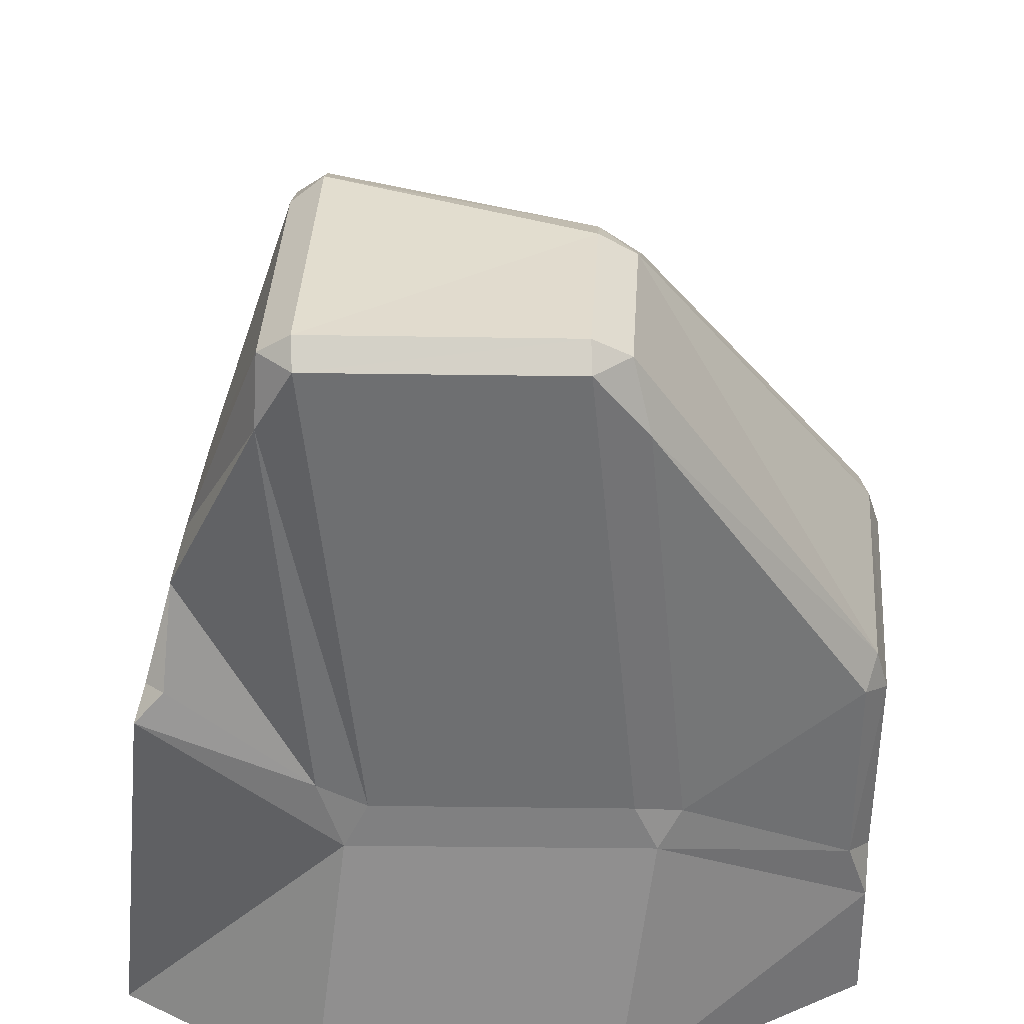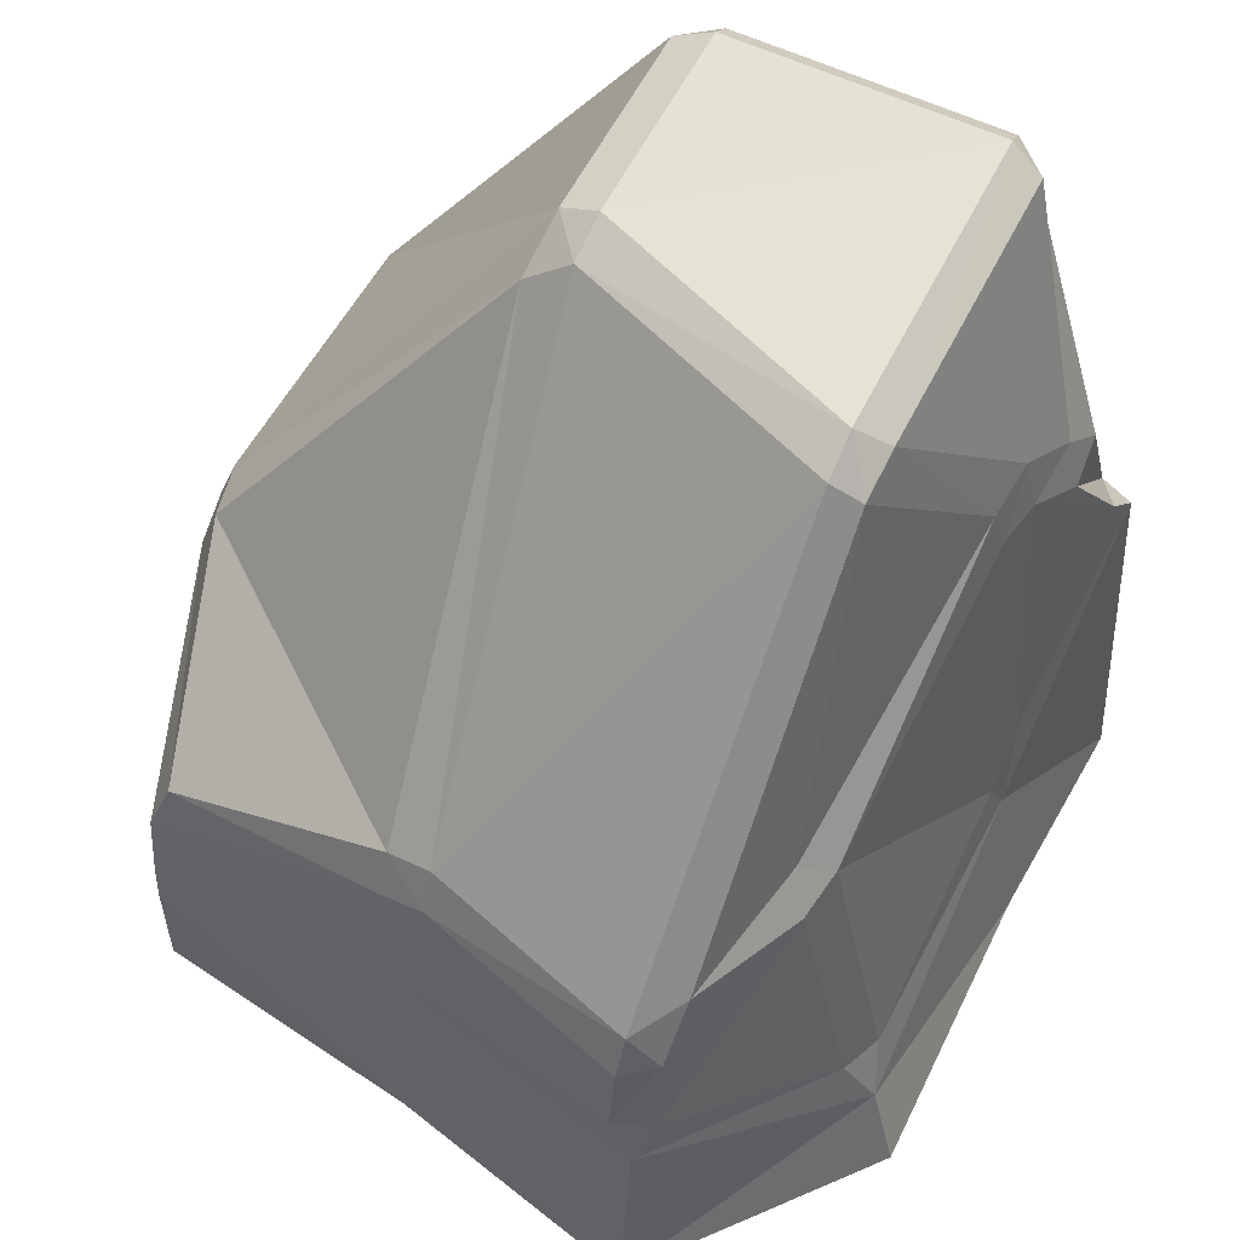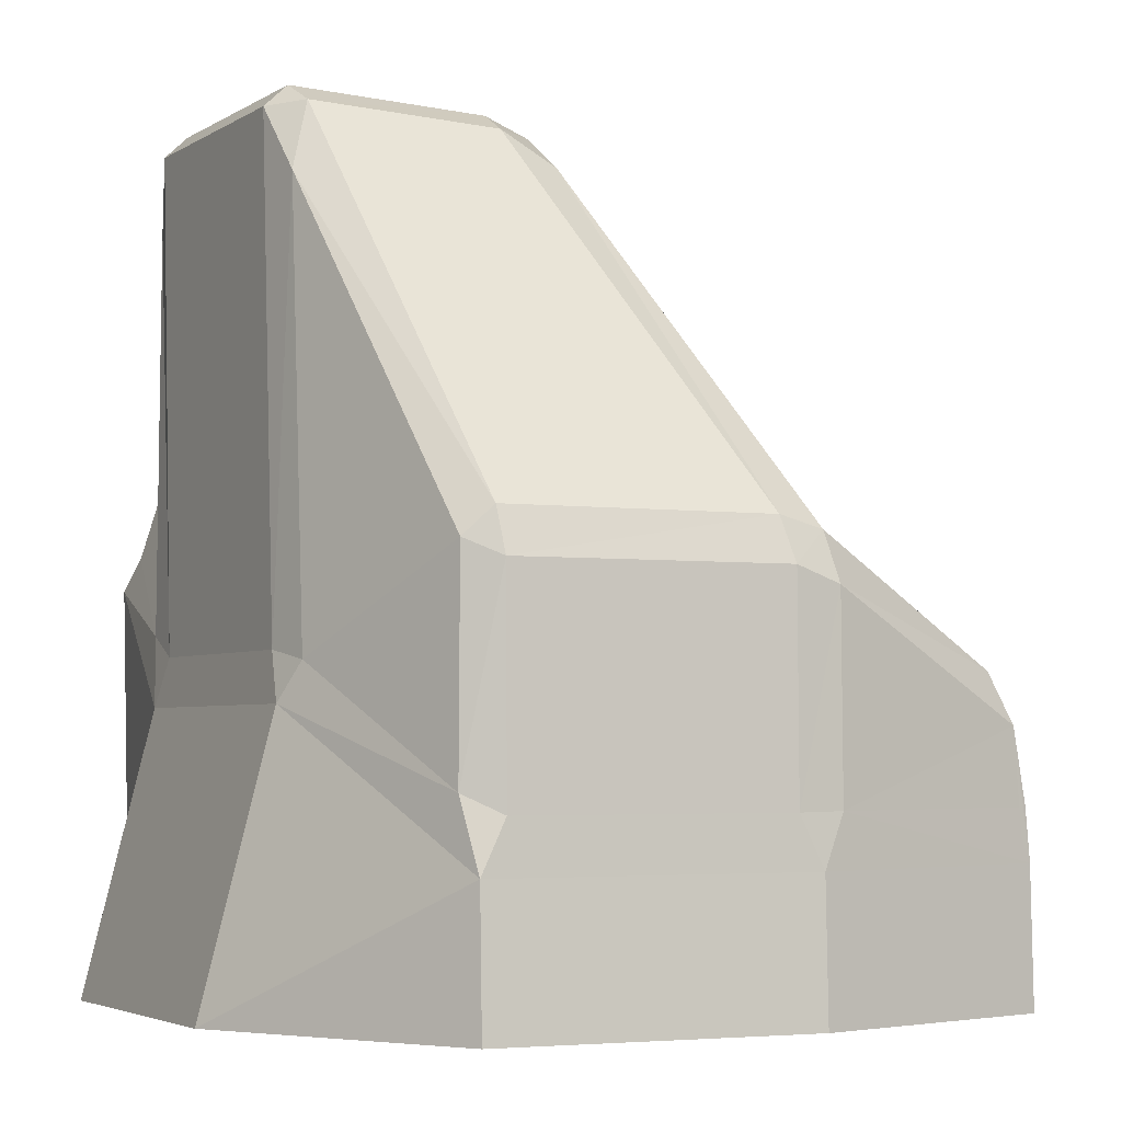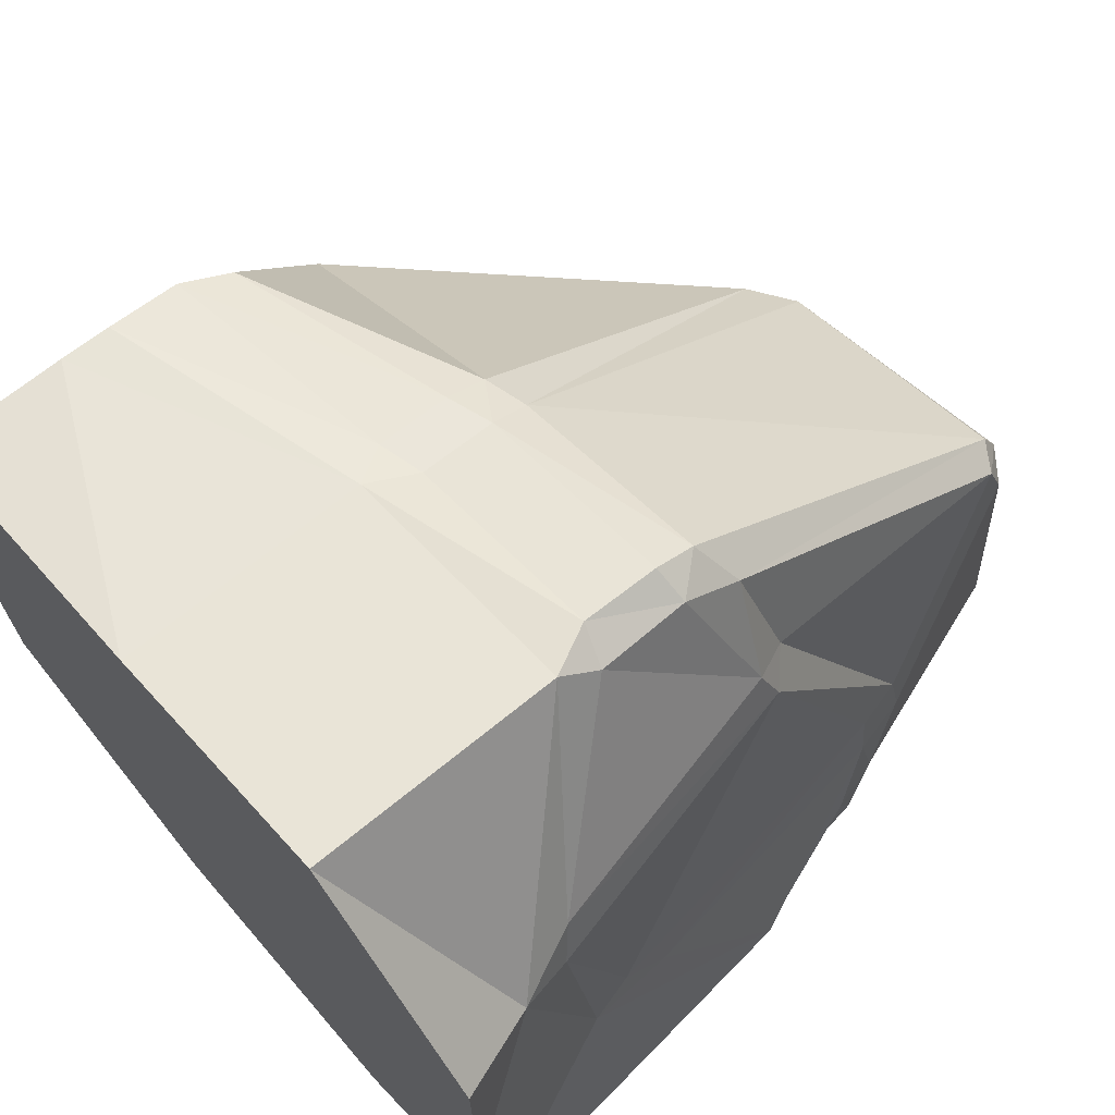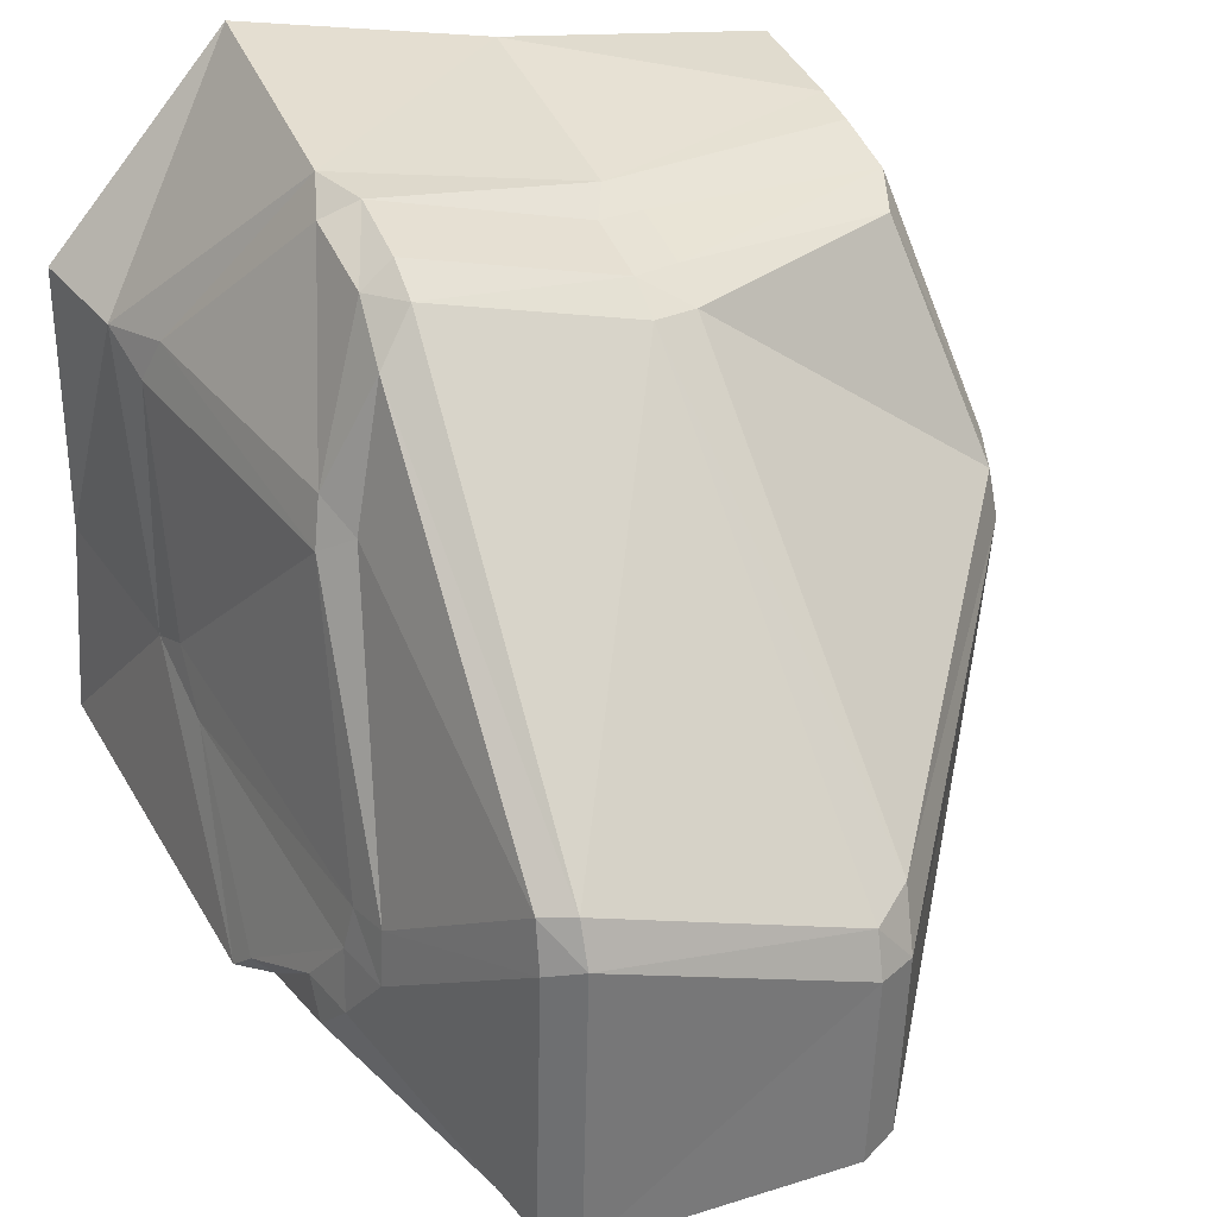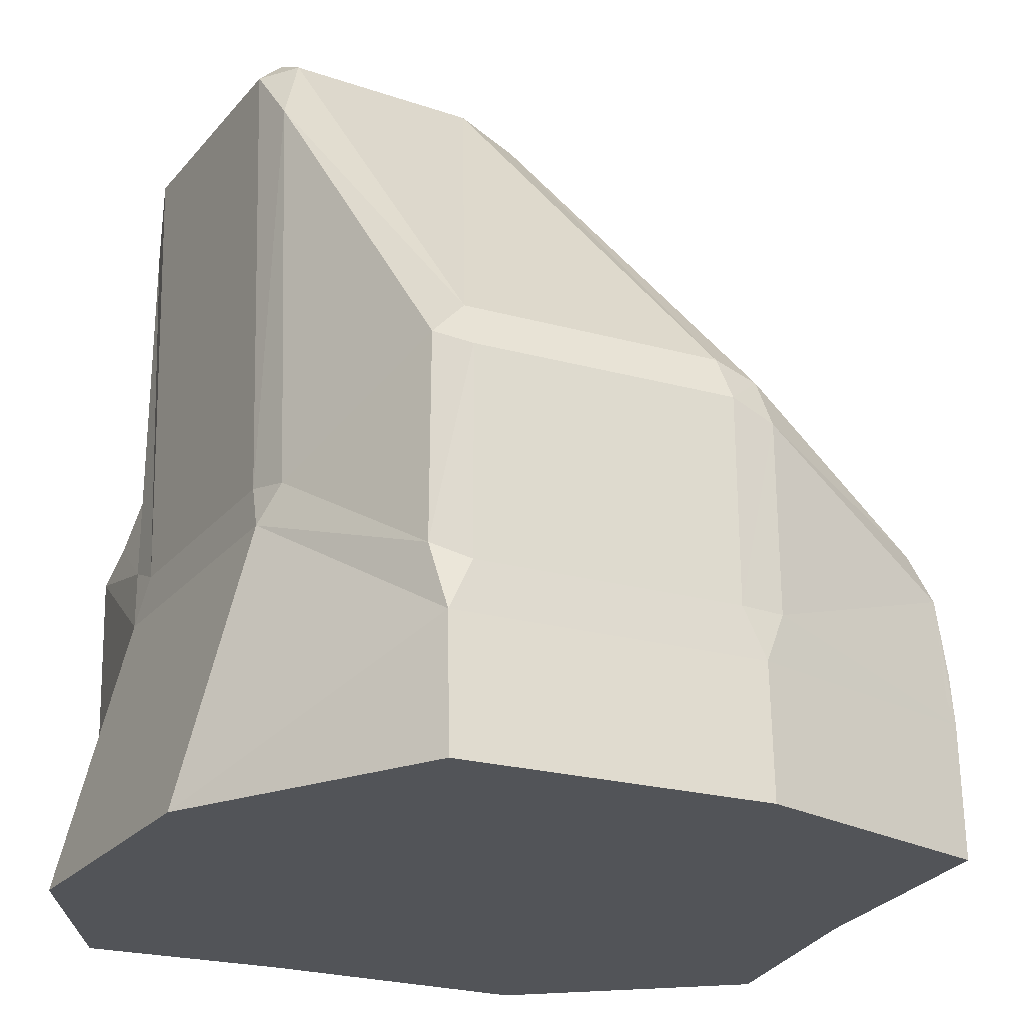
<metadata>
{"format":"obj","ext":"obj","renderer":"f3d","projection":"perspective","resolution":1024,"background":"white","views":[{"elev":-53.3,"azim":179.2,"up":"+Z"},{"elev":61.0,"azim":25.2,"up":"+Y"},{"elev":-3.7,"azim":-118.0,"up":"+Y"},{"elev":68.6,"azim":49.3,"up":"+Z"},{"elev":36.4,"azim":157.7,"up":"+Z"},{"elev":-23.3,"azim":-119.3,"up":"+Y"}]}
</metadata>
<code>
o Stone-2
v -0.5446 0 0.4744
v -0.602 0 -0.417
v 0.5573 0 0.3149
v 0.5892 0 -0.4553
v -0.6402 0 0.06874
v 0.5637 0 -0.129
v 0.2747 0 -0.6402
v 0.2747 0 0.6402
v 0.2938 0 0.02409
v -0.1966 0 -0.6402
v -0.1774 0 -0.1609
v -0.1189 0 0.5431
v -0.5388 0.402 0.4478
v -0.5134 0.4787 0.4227
v -0.5733 0.6801 -0.3847
v -0.5553 0.6377 -0.4257
v -0.5941 0.6125 -0.3803
v 0.349 0.7309 0.2692
v 0.3777 0.6672 0.3051
v 0.3935 0.6909 0.2346
v 0.4514 0.8912 -0.3701
v 0.4747 0.807 -0.3633
v 0.4715 0.8361 -0.4306
v -0.5372 0.2878 0.4683
v -0.5384 0.2091 0.4744
v -0.5594 0.3148 -0.4295
v -0.5958 0.2087 -0.417
v -0.5971 0.2866 -0.3803
v 0.5172 0.6594 -0.4473
v 0.5327 0.6169 -0.4893
v 0.4869 0.6677 -0.4783
v 0.4651 0.2459 0.3104
v 0.5106 0.1355 0.2867
v 0.4899 0.2222 0.2414
v -0.6044 0.6796 0.01892
v -0.6266 0.6125 0.03208
v -0.6208 0.5881 0.1044
v -0.5967 0.6624 0.09297
v 0.4282 0.8786 -0.2009
v 0.4422 0.8718 -0.2727
v 0.4217 0.9626 -0.2712
v 0.4123 0.9506 -0.1874
v 0.4984 0.3316 -0.1317
v 0.5115 0.264 -0.1605
v 0.4996 0.4084 -0.2142
v -0.6296 0.2866 0.03208
v -0.634 0.2091 0.06874
v -0.6241 0.2878 0.1045
v 0.3297 1.159 -0.5043
v 0.2739 1.264 -0.5223
v 0.2768 1.299 -0.4847
v 0.3255 1.264 -0.4736
v 0.2878 0.596 0.5392
v 0.2957 0.6878 0.4758
v 0.2387 0.6532 0.5458
v 0.2379 0.5886 0.5752
v 0.2941 0.4486 0.5659
v 0.2379 0.467 0.5946
v 0.2747 0.3911 0.604
v 0.2642 0.5365 -0.533
v 0.2239 0.4293 -0.5481
v 0.1867 0.5031 -0.5393
v 0.3039 1.223 0.02595
v 0.3086 1.248 -0.04712
v 0.2591 1.282 -0.02901
v 0.2579 1.252 0.0344
v -0.1582 0.5677 0.4689
v -0.08714 0.5886 0.4755
v -0.08893 0.6495 0.4423
v -0.1574 0.6331 0.436
v -0.1567 0.4509 0.4875
v -0.1216 0.3912 0.507
v -0.08567 0.467 0.4948
v -0.1215 1.299 -0.4848
v -0.1234 1.264 -0.5223
v -0.2073 1.161 -0.513
v -0.1791 1.268 -0.479
v -0.2474 0.4298 -0.548
v -0.2834 0.4883 -0.5259
v -0.2105 0.5031 -0.5393
v -0.1428 1.255 -0.1187
v -0.1392 1.283 -0.1853
v -0.1971 1.252 -0.189
v -0.2091 1.201 -0.1044
f 16 79 26
f 29 40 45
f 19 57 32
f 38 70 84
f 9 3 8
f 13 48 24
f 1 47 5
f 51 82 65
f 33 8 3
f 4 44 6
f 27 10 2
f 61 4 7
f 36 28 46
f 4 9 7
f 12 25 1
f 15 83 77
f 7 11 10
f 60 23 31
f 6 33 3
f 43 20 34
f 9 12 11
f 52 41 21
f 66 69 55
f 63 18 42
f 5 12 1
f 47 2 5
f 2 11 5
f 75 62 80
f 10 61 7
f 56 73 58
f 59 12 8
f 71 13 24
f 15 16 17
f 18 19 20
f 21 22 23
f 26 27 28
f 29 30 31
f 32 33 34
f 36 38 35
f 39 41 42
f 43 44 45
f 46 47 48
f 50 52 49
f 53 55 56
f 57 58 59
f 60 61 62
f 63 65 66
f 68 70 67
f 71 72 73
f 75 77 74
f 78 79 80
f 81 83 84
f 35 17 36
f 21 49 52
f 42 20 39
f 14 67 70
f 26 17 16
f 22 31 23
f 32 20 19
f 24 72 71
f 34 44 43
f 60 30 61
f 46 27 47
f 14 37 13
f 21 40 22
f 45 30 29
f 48 25 24
f 42 64 63
f 39 45 40
f 46 37 36
f 74 50 75
f 54 19 18
f 32 59 33
f 62 78 80
f 81 65 82
f 51 64 52
f 66 54 63
f 58 53 56
f 49 62 50
f 55 68 56
f 58 72 59
f 15 76 16
f 26 78 27
f 84 35 38
f 80 76 75
f 77 82 74
f 84 69 81
f 67 73 68
f 13 25 1
f 16 76 79
f 29 22 40
f 19 53 57
f 38 14 70
f 9 6 3
f 13 37 48
f 1 25 47
f 51 74 82
f 33 59 8
f 4 30 44
f 27 78 10
f 61 30 4
f 36 17 28
f 4 6 9
f 12 72 25
f 15 35 83
f 7 9 11
f 60 49 23
f 6 44 33
f 43 39 20
f 9 8 12
f 52 64 41
f 66 81 69
f 63 54 18
f 5 11 12
f 47 27 2
f 2 10 11
f 75 50 62
f 10 78 61
f 56 68 73
f 59 72 12
f 71 67 13
f 36 37 38
f 39 40 41
f 50 51 52
f 53 54 55
f 63 64 65
f 68 69 70
f 75 76 77
f 81 82 83
f 35 15 17
f 21 23 49
f 42 18 20
f 14 13 67
f 26 28 17
f 22 29 31
f 32 34 20
f 24 25 72
f 34 33 44
f 60 31 30
f 46 28 27
f 14 38 37
f 21 41 40
f 45 44 30
f 48 47 25
f 42 41 64
f 39 43 45
f 46 48 37
f 74 51 50
f 54 53 19
f 32 57 59
f 62 61 78
f 81 66 65
f 51 65 64
f 66 55 54
f 58 57 53
f 49 60 62
f 55 69 68
f 58 73 72
f 15 77 76
f 26 79 78
f 84 83 35
f 80 79 76
f 77 83 82
f 84 70 69
f 67 71 73
f 13 24 25

</code>
